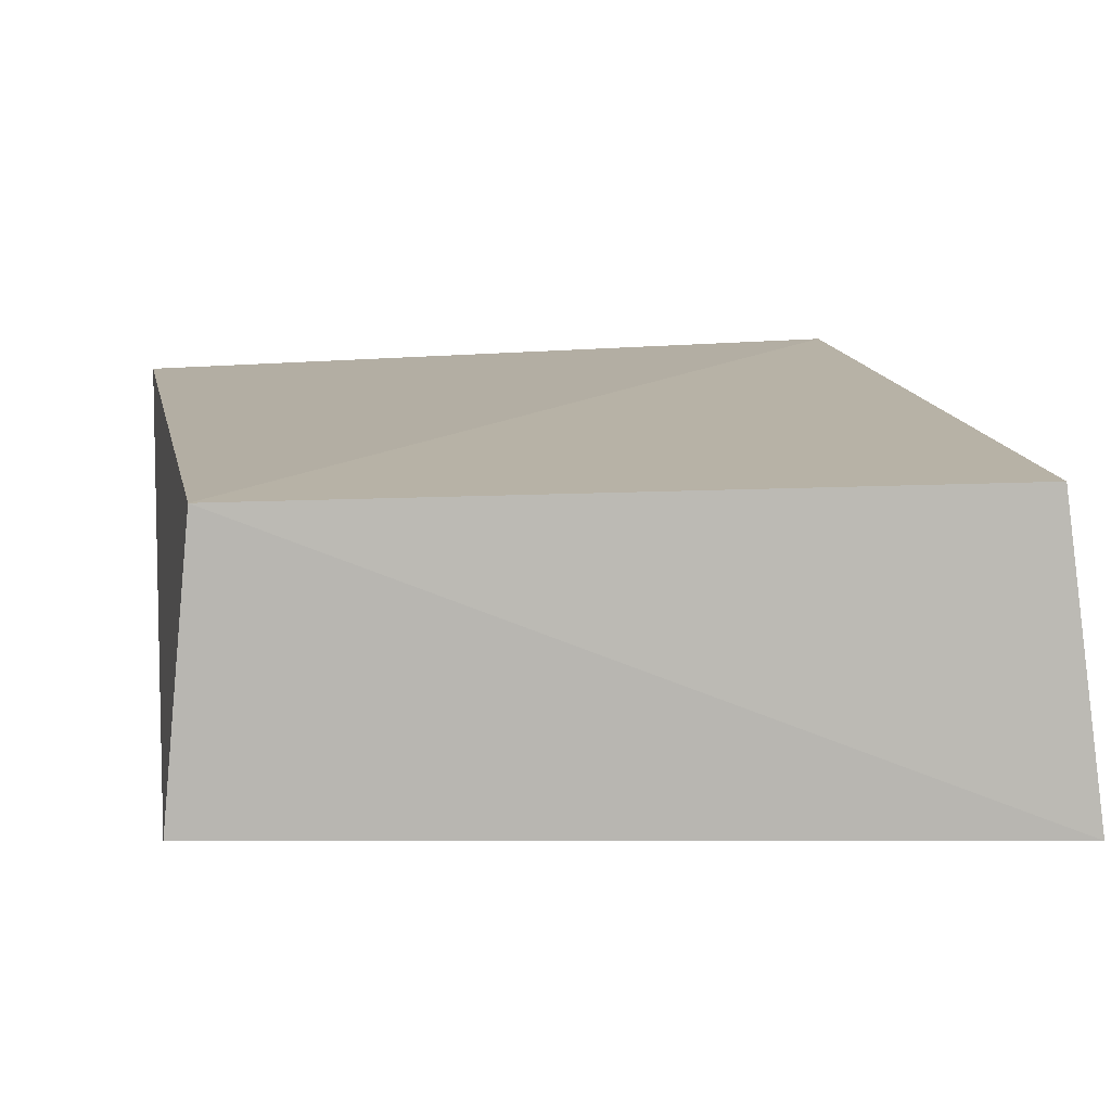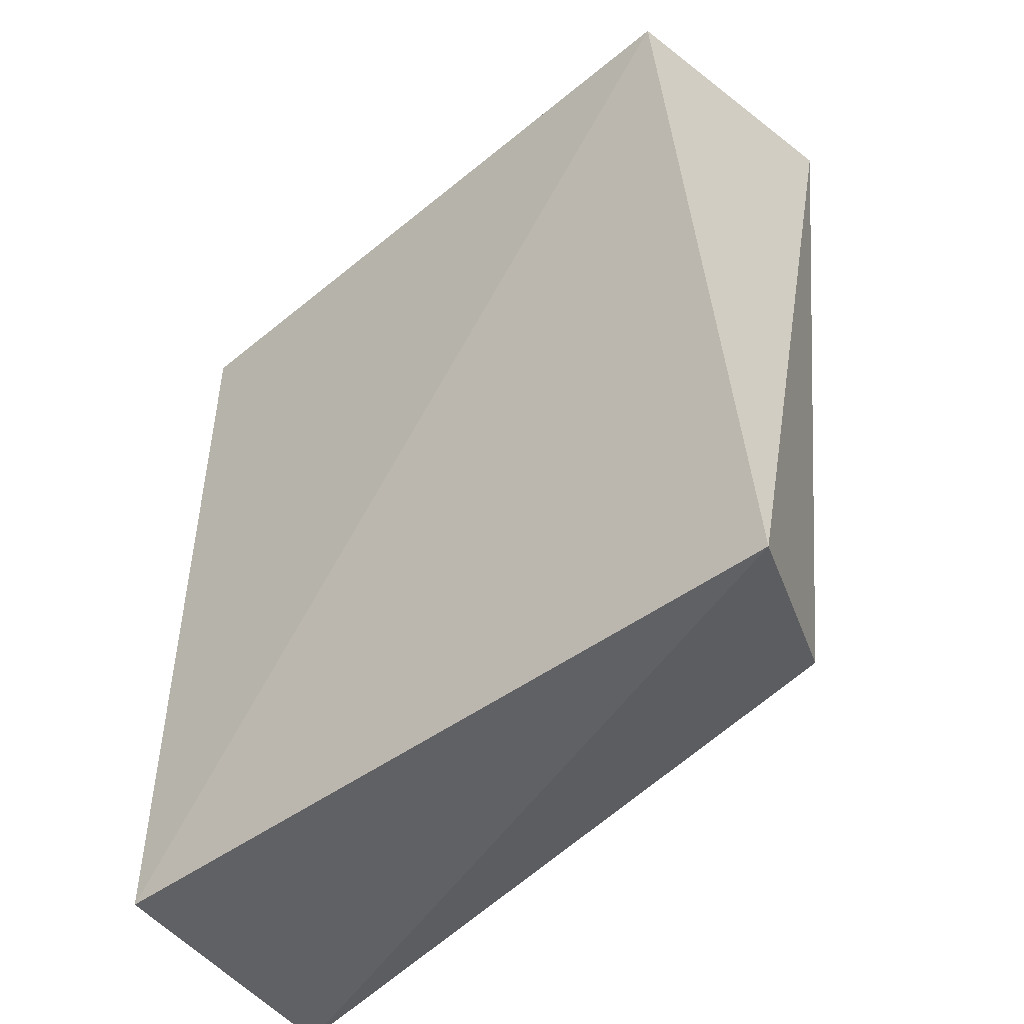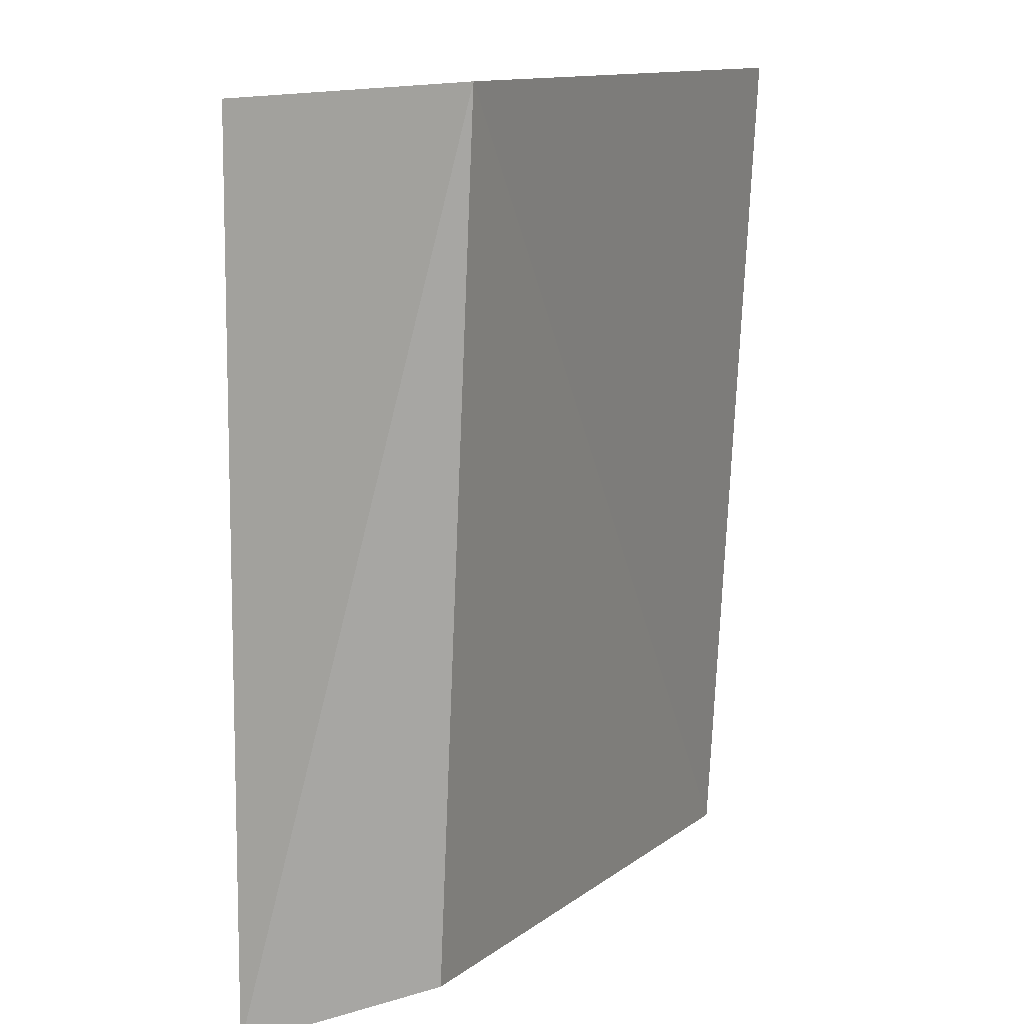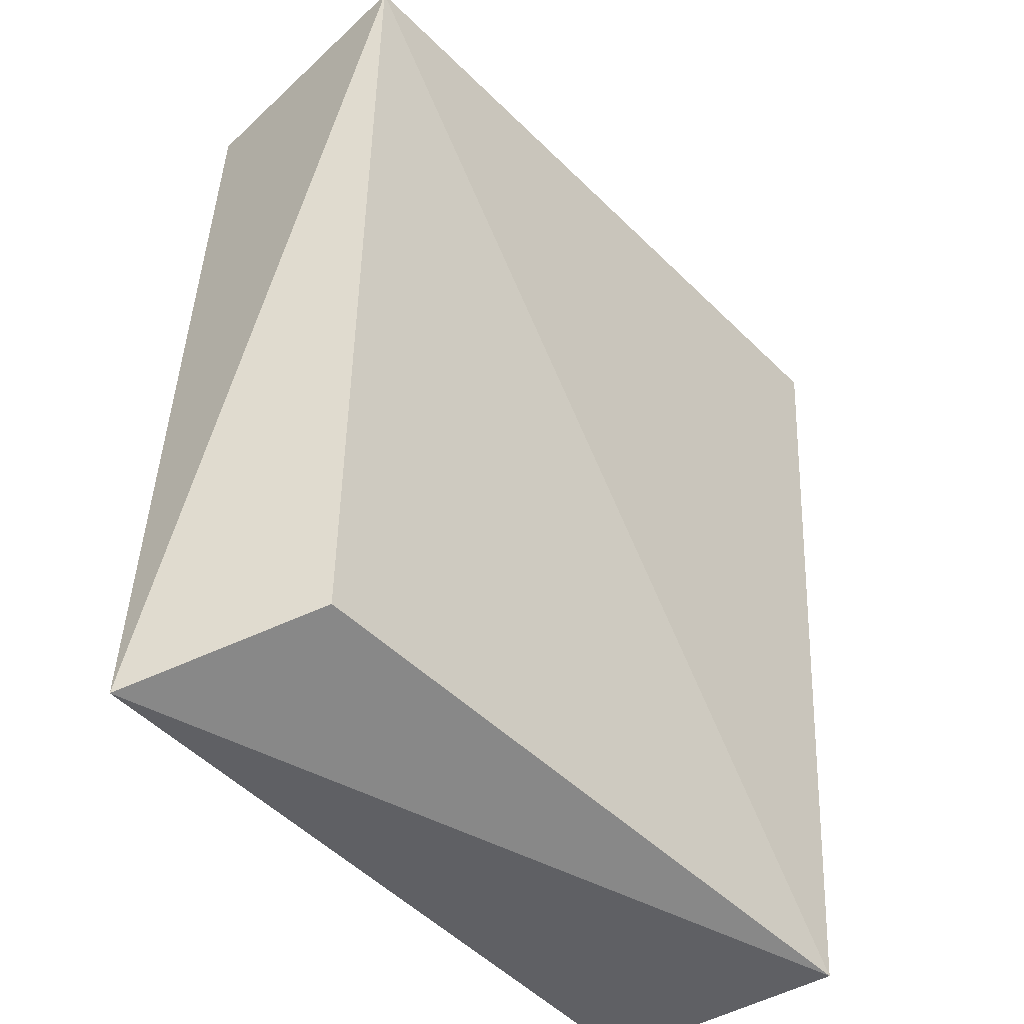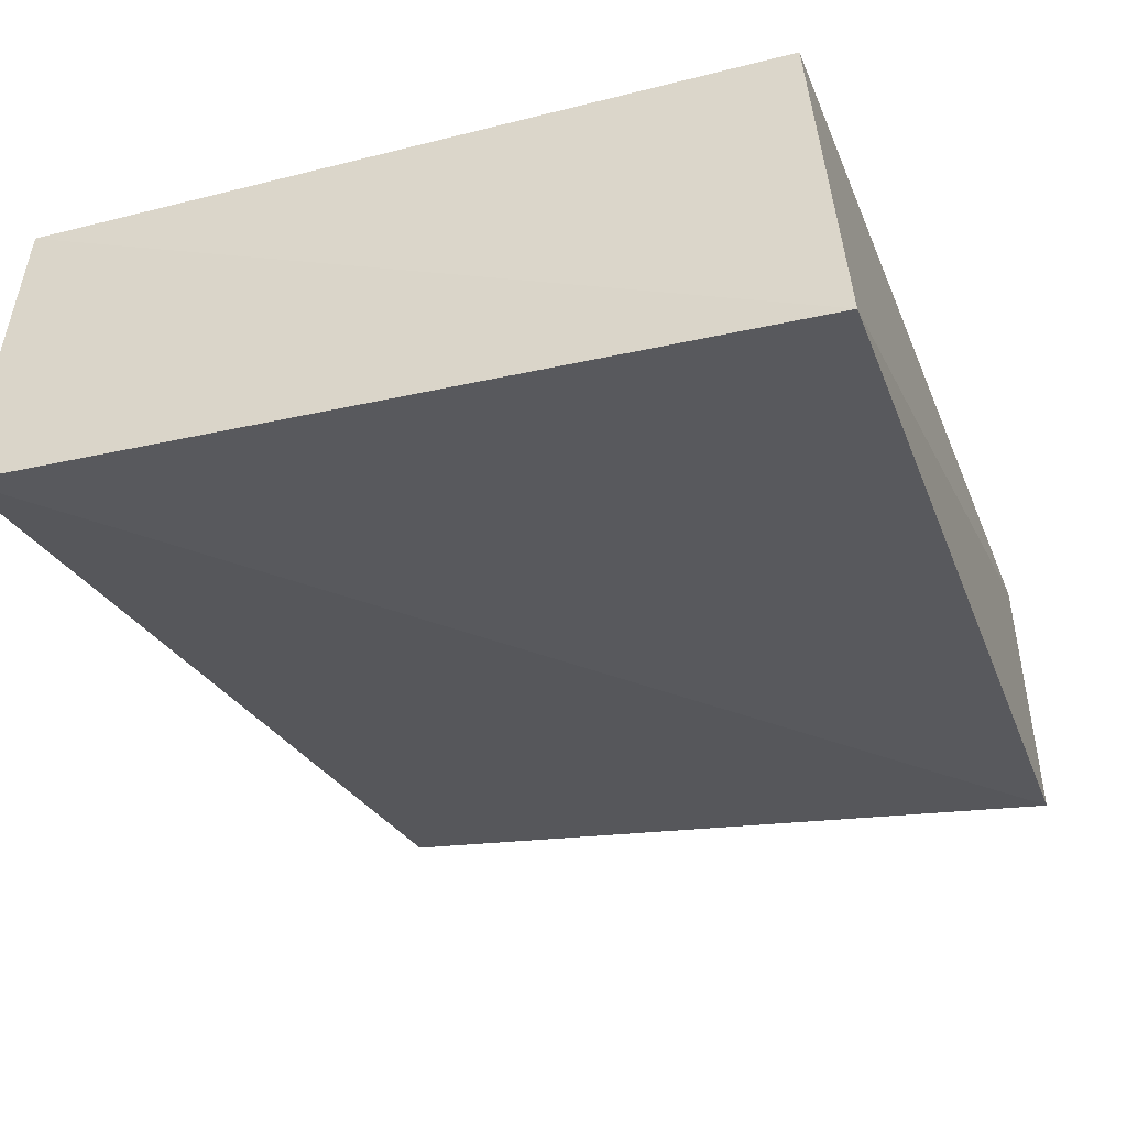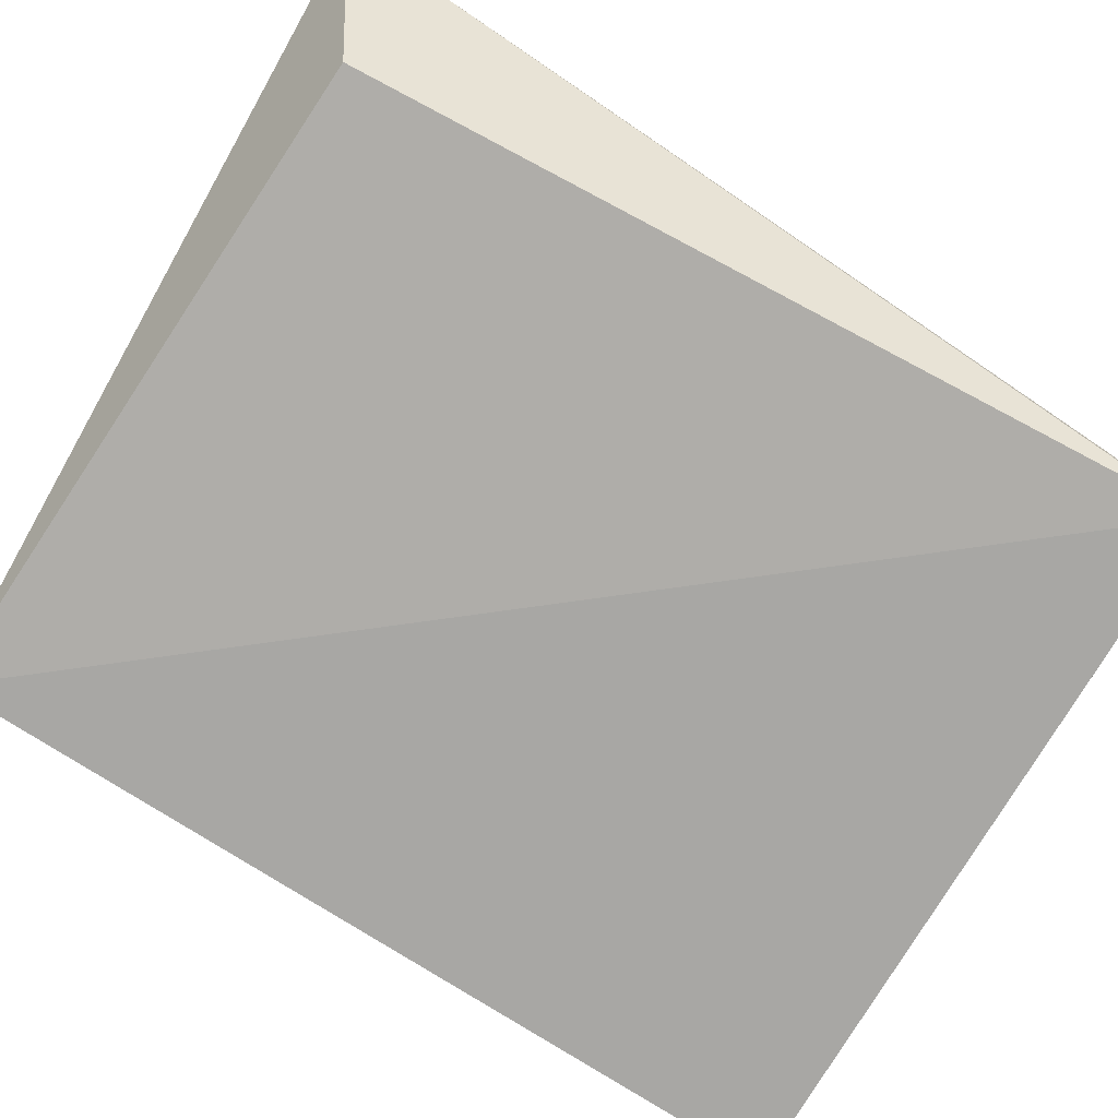
<metadata>
{"format":"obj","ext":"obj","renderer":"f3d","projection":"perspective","resolution":1024,"background":"white","views":[{"elev":12.5,"azim":172.7,"up":"+Z"},{"elev":-50.1,"azim":42.3,"up":"+Y"},{"elev":11.1,"azim":112.8,"up":"+Y"},{"elev":-46.8,"azim":129.3,"up":"+Y"},{"elev":-32.9,"azim":-160.6,"up":"+Z"},{"elev":-71.6,"azim":58.9,"up":"+Z"}]}
</metadata>
<code>
v 0.2223 -0.2379 -0.2409
v 0.1802 -0.208 -0.3336
v 0.2092 0.2434 -0.3662
v -0.1686 0.2348 -0.2276
v -0.1686 -0.2197 -0.2276
v 0.195 0.2348 -0.2276
v -0.1756 -0.2244 -0.3596
v -0.1874 0.2495 -0.3813
f 1 2 3
f 6 1 3
f 6 5 1
f 6 4 5
f 7 2 1
f 7 1 5
f 7 3 2
f 8 6 3
f 8 4 6
f 8 3 7
f 8 7 5
f 8 5 4

</code>
